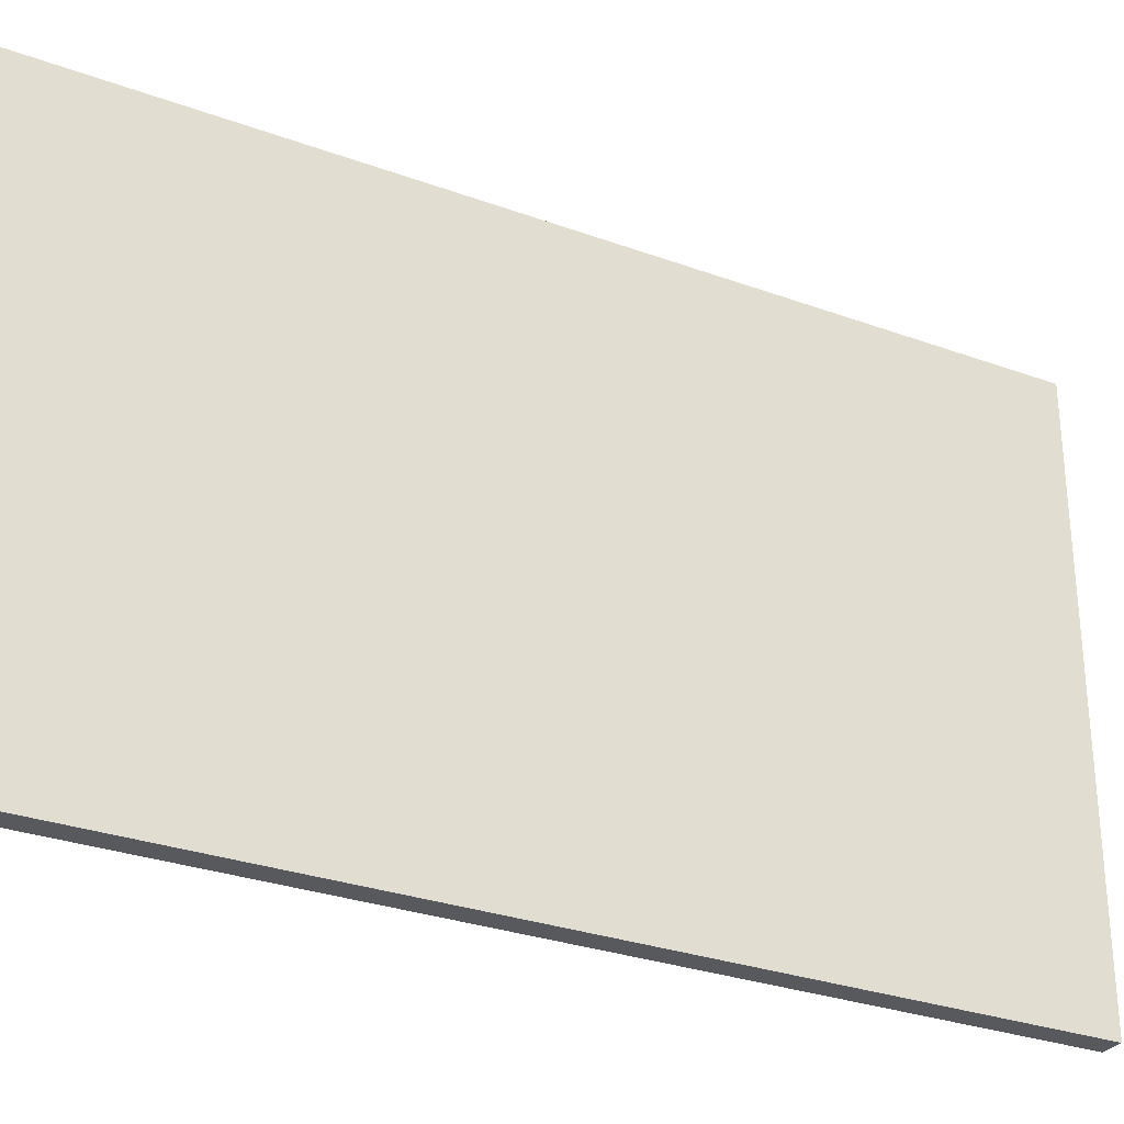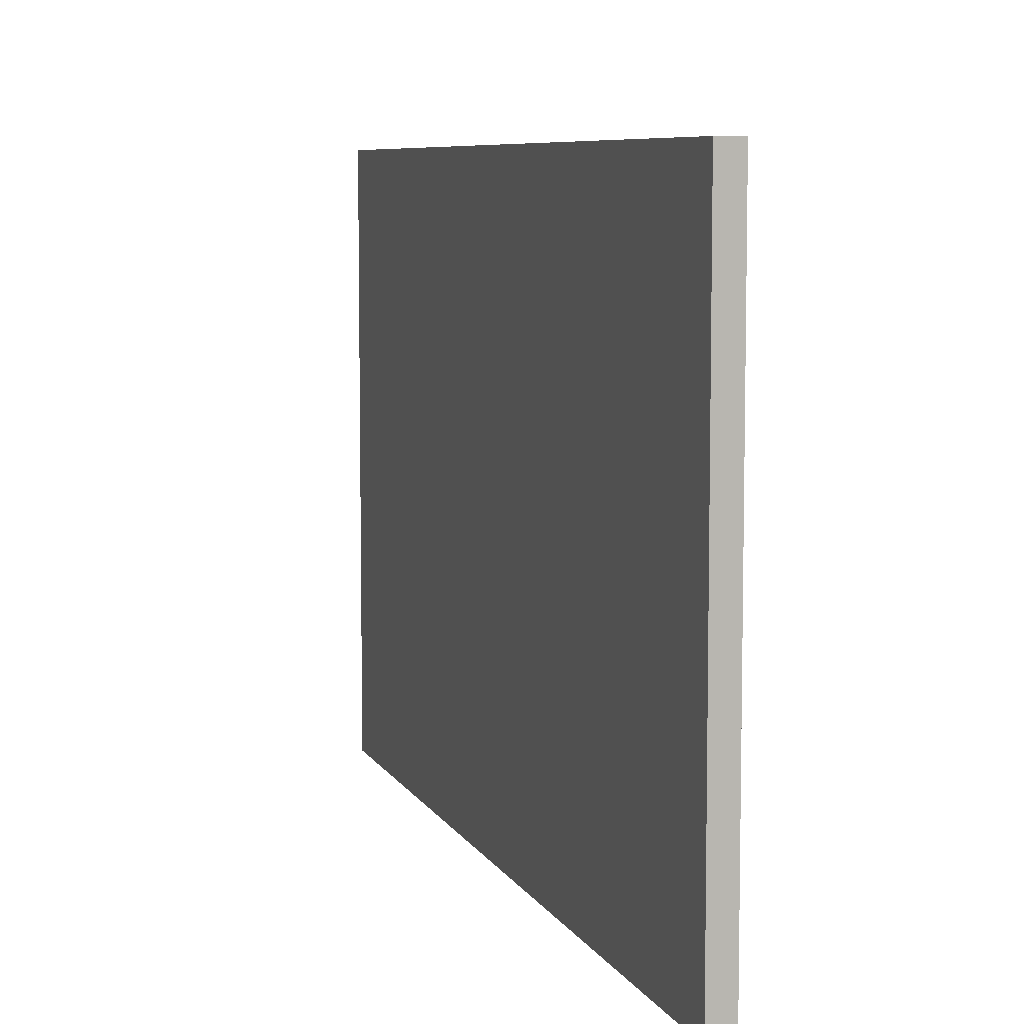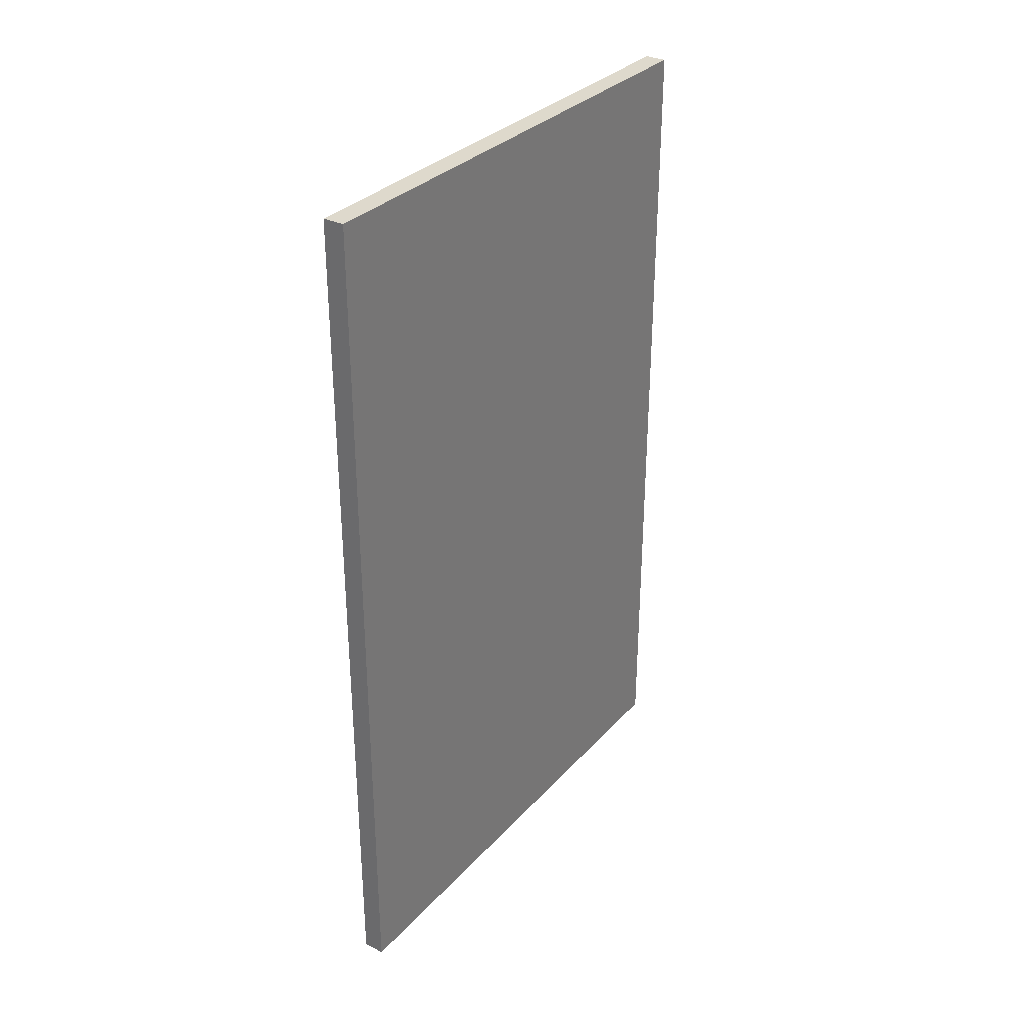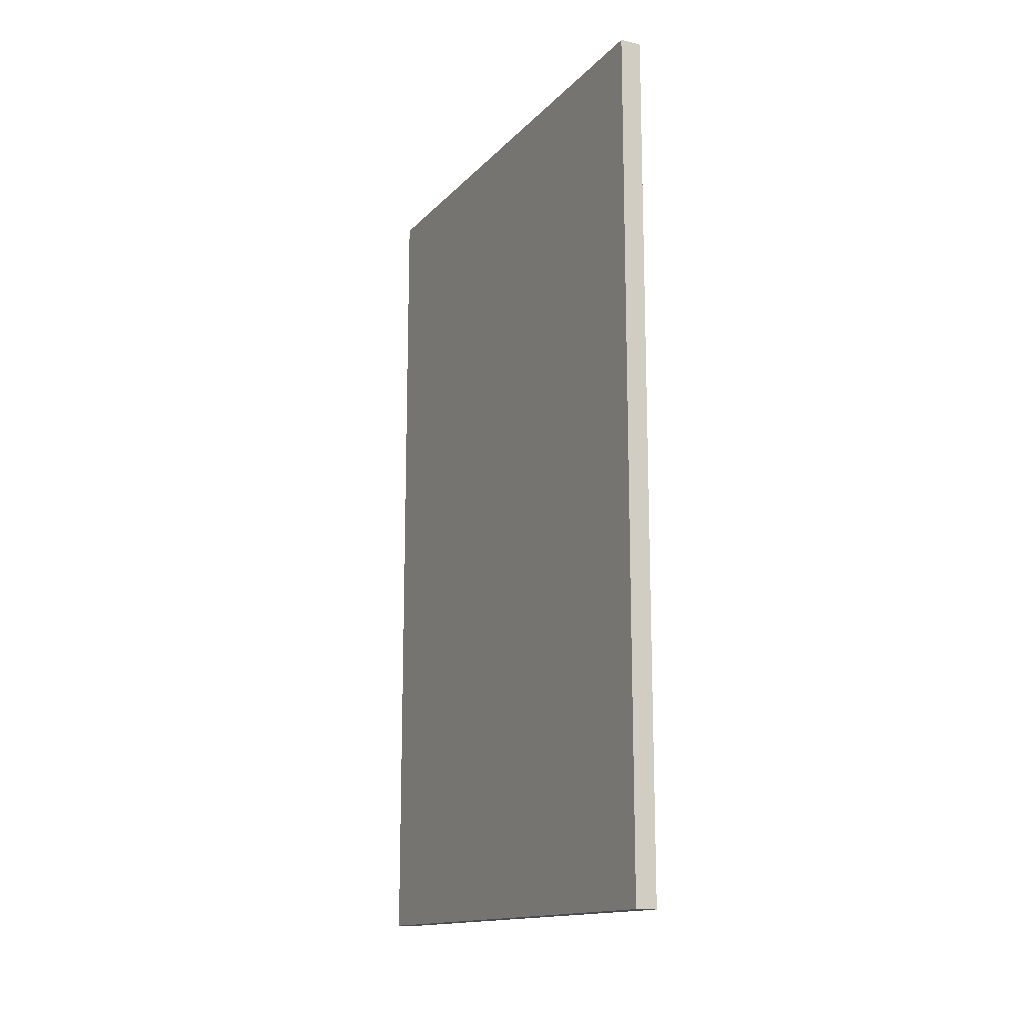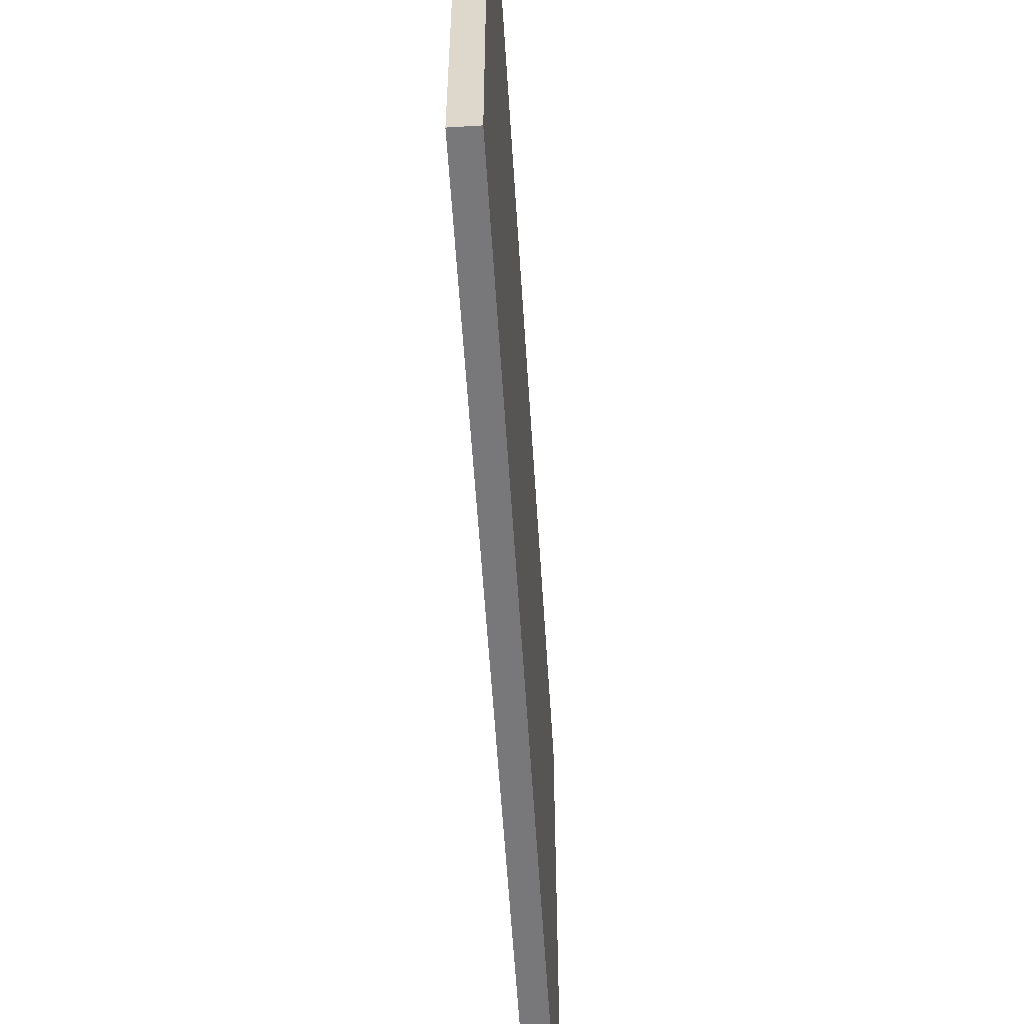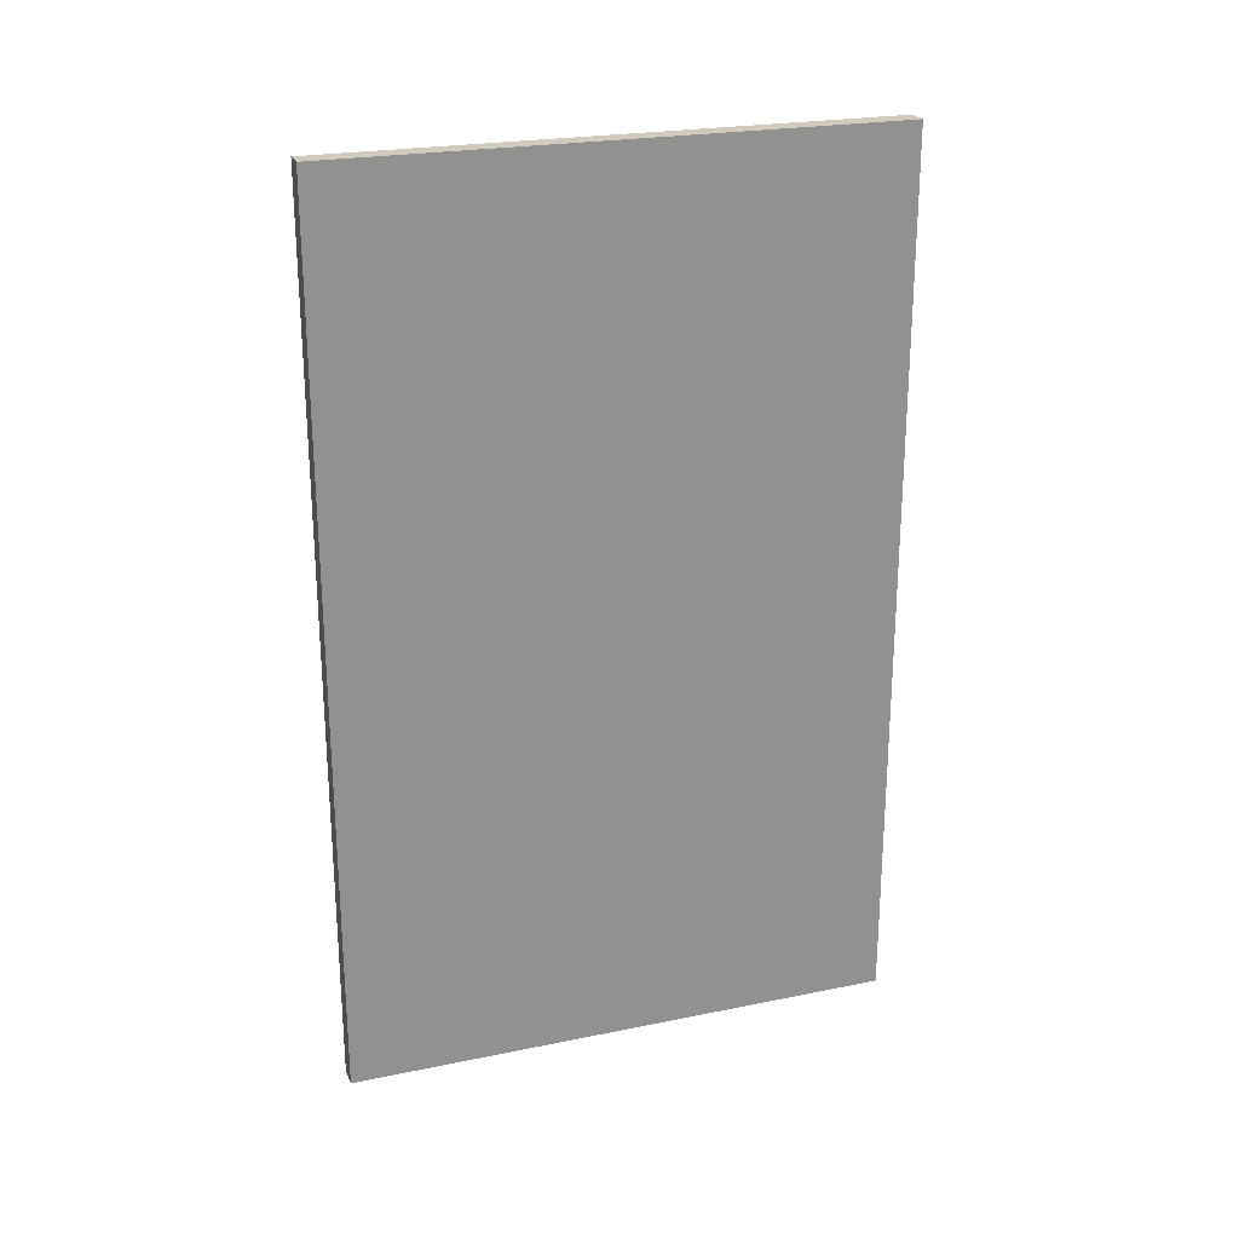
<metadata>
{"format":"obj","ext":"obj","renderer":"f3d","projection":"perspective","resolution":1024,"background":"white","views":[{"elev":-29.5,"azim":61.7,"up":"+Y"},{"elev":7.2,"azim":163.1,"up":"+Y"},{"elev":31.9,"azim":34.6,"up":"+Z"},{"elev":-14.6,"azim":153.4,"up":"+Z"},{"elev":-57.6,"azim":-176.4,"up":"+Y"},{"elev":23.6,"azim":71.1,"up":"+Z"}]}
</metadata>
<code>
v  -0.1 0 4
v  -0.1 0 -4
v  0.1 0 -4
v  0.1 0 4
v  -0.1 5 4
v  0.1 5 4
v  0.1 5 -4
v  -0.1 5 -4
g Box004
f 1 2 3 4
f 5 6 7 8
f 1 4 6 5
f 4 3 7 6
f 3 2 8 7
f 2 1 5 8

</code>
